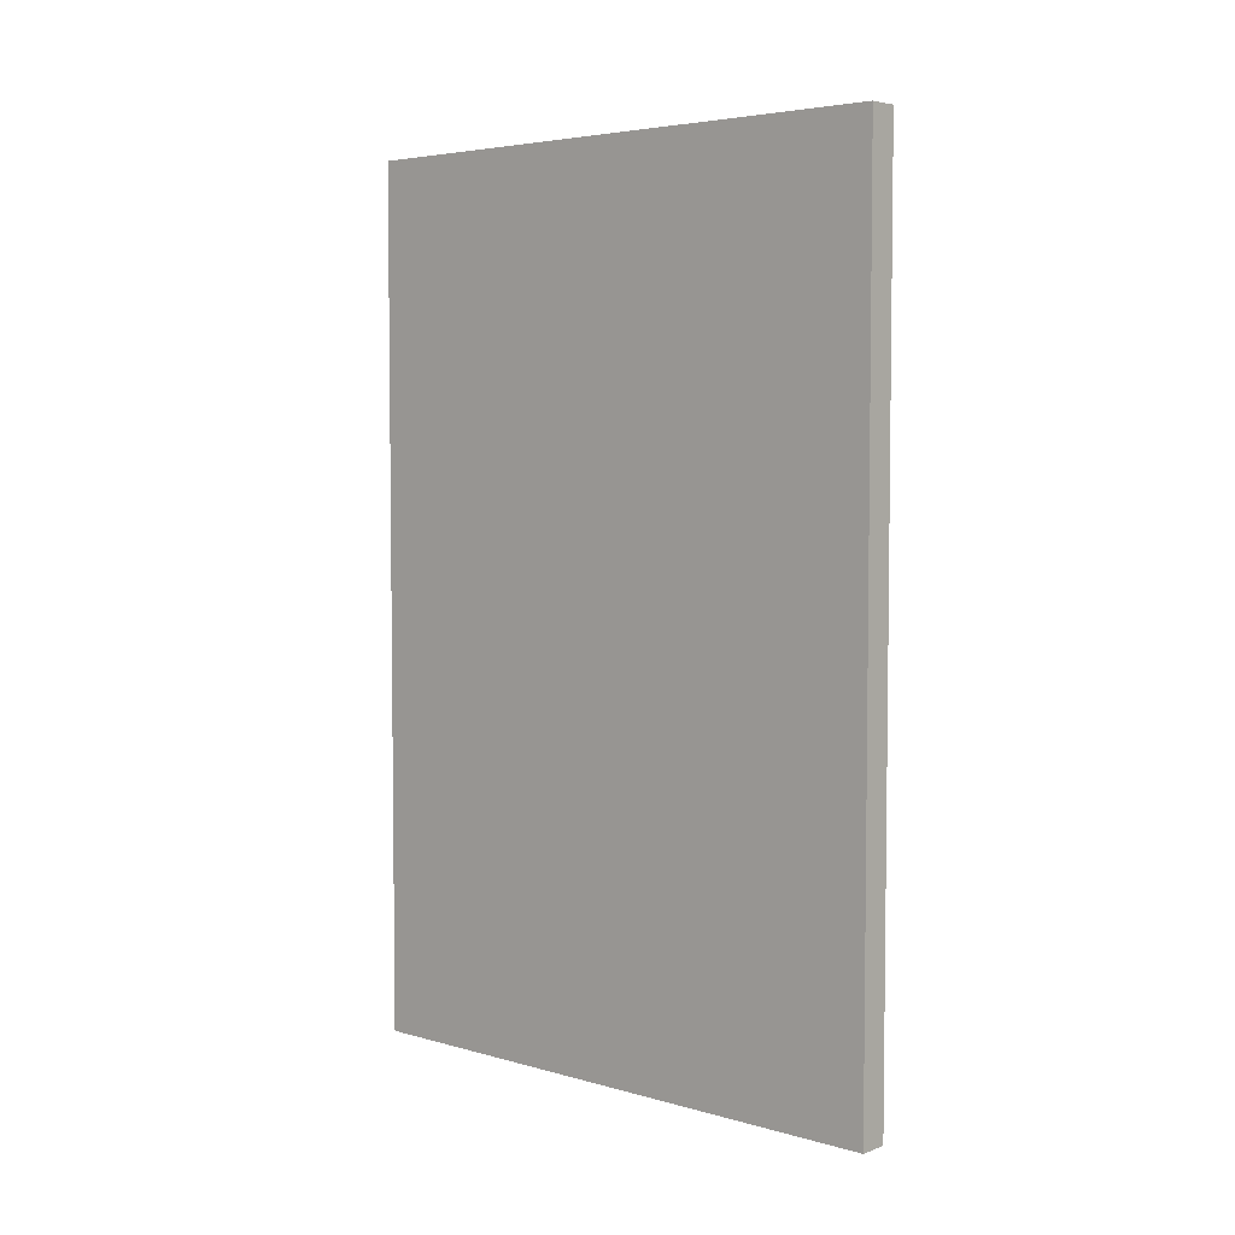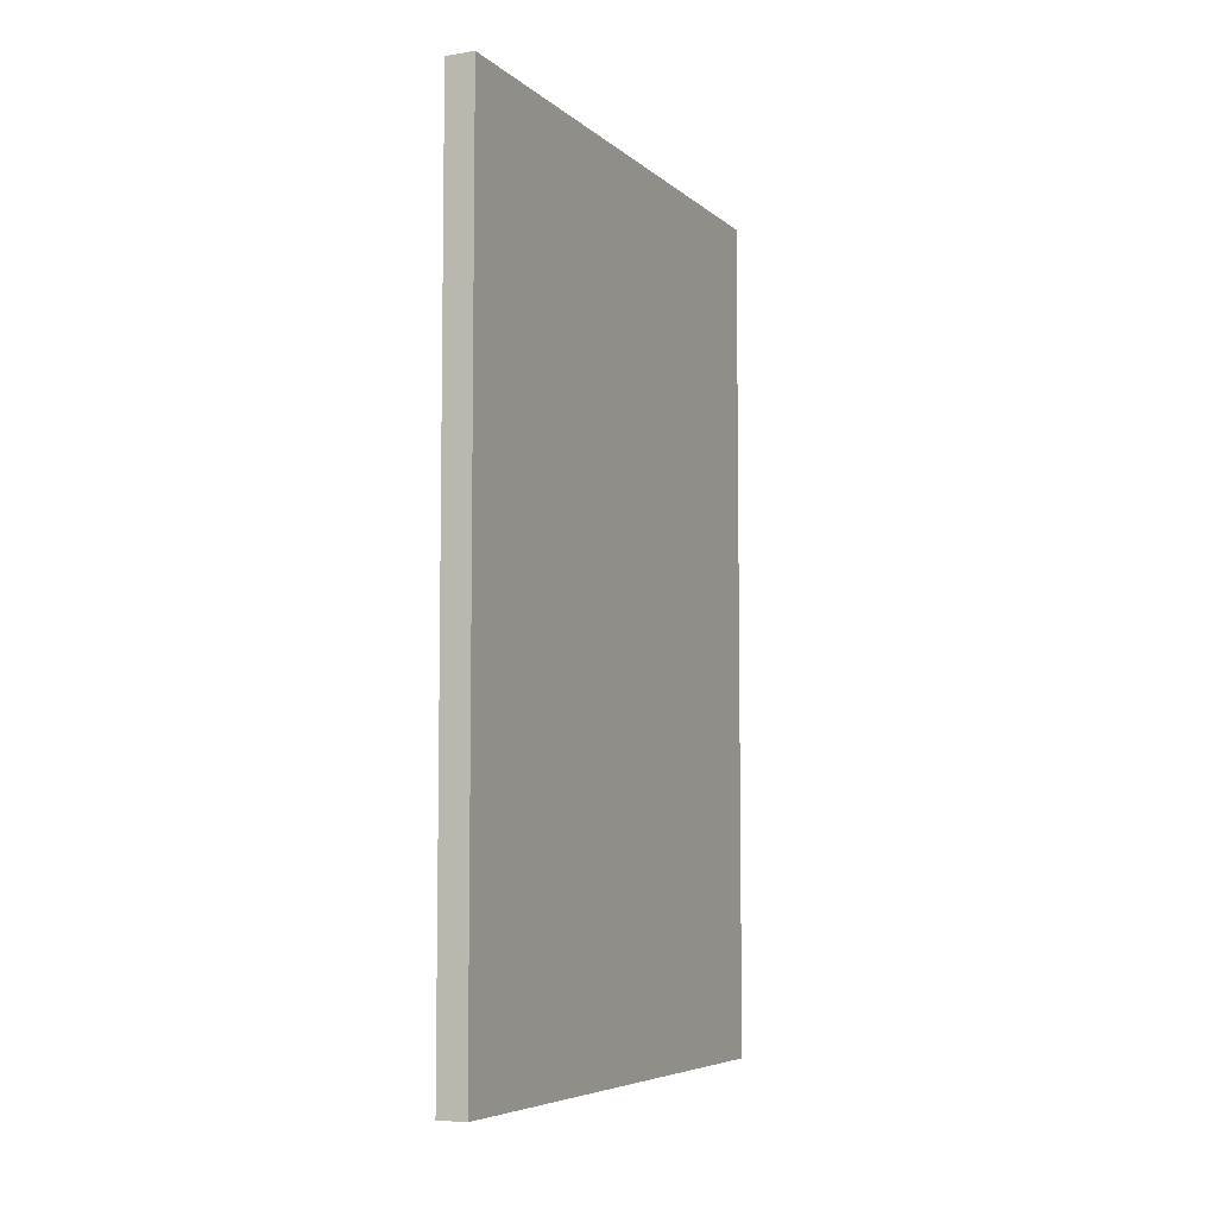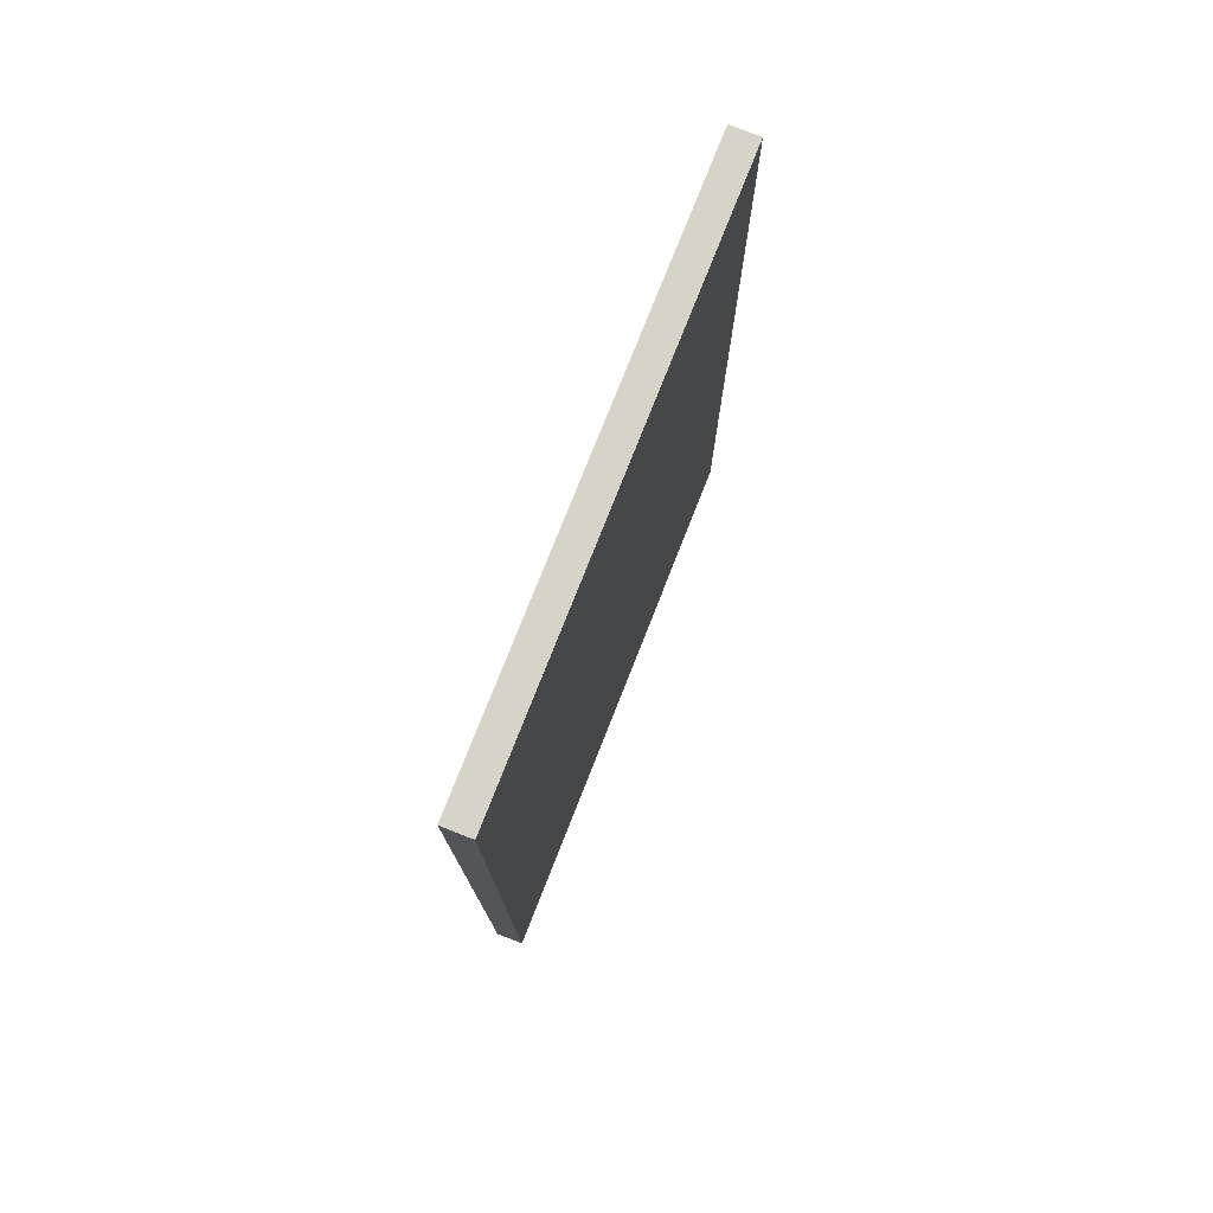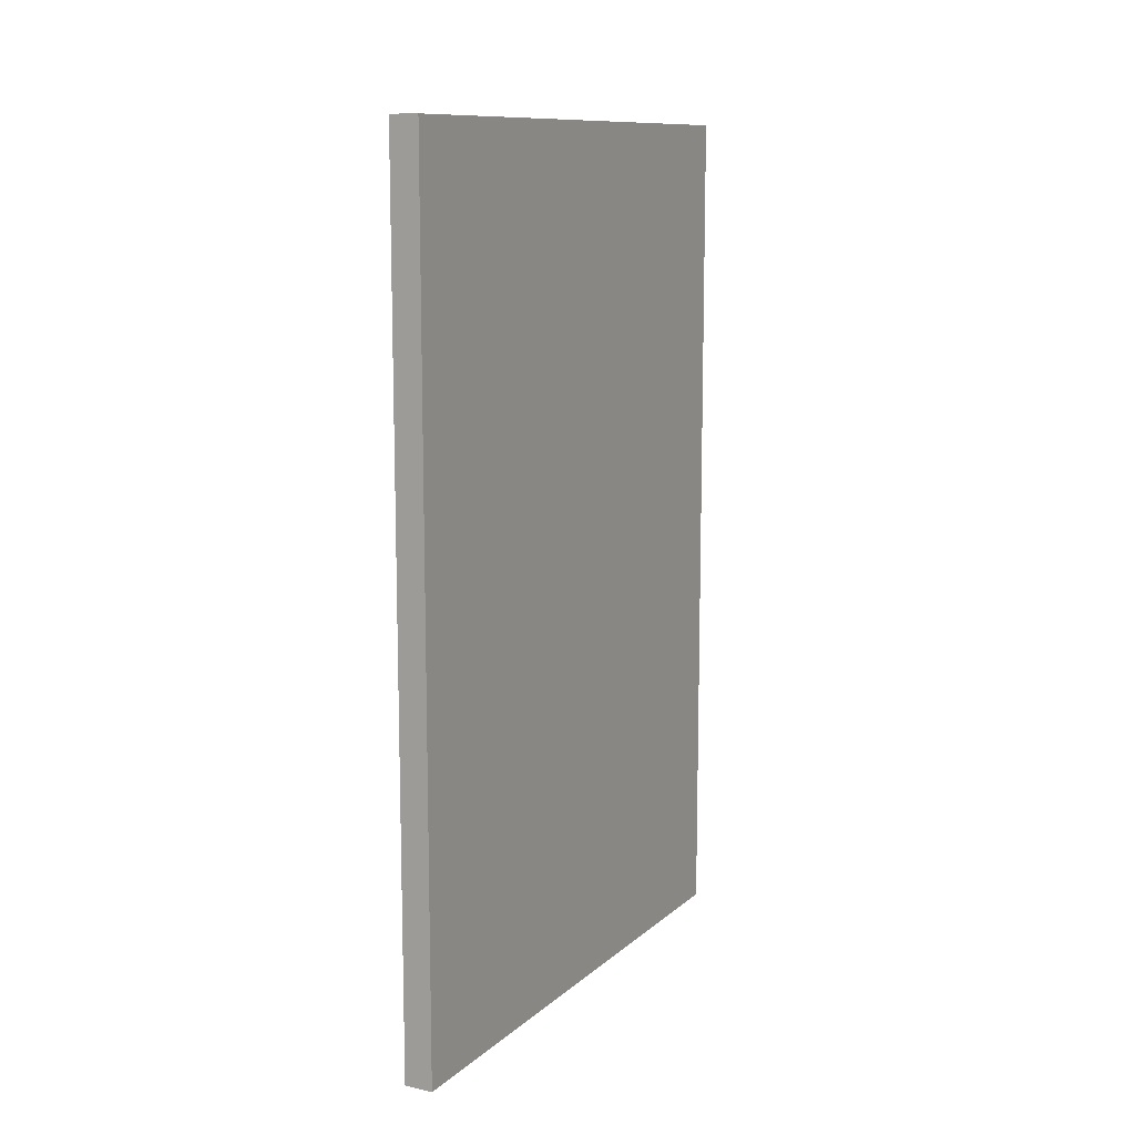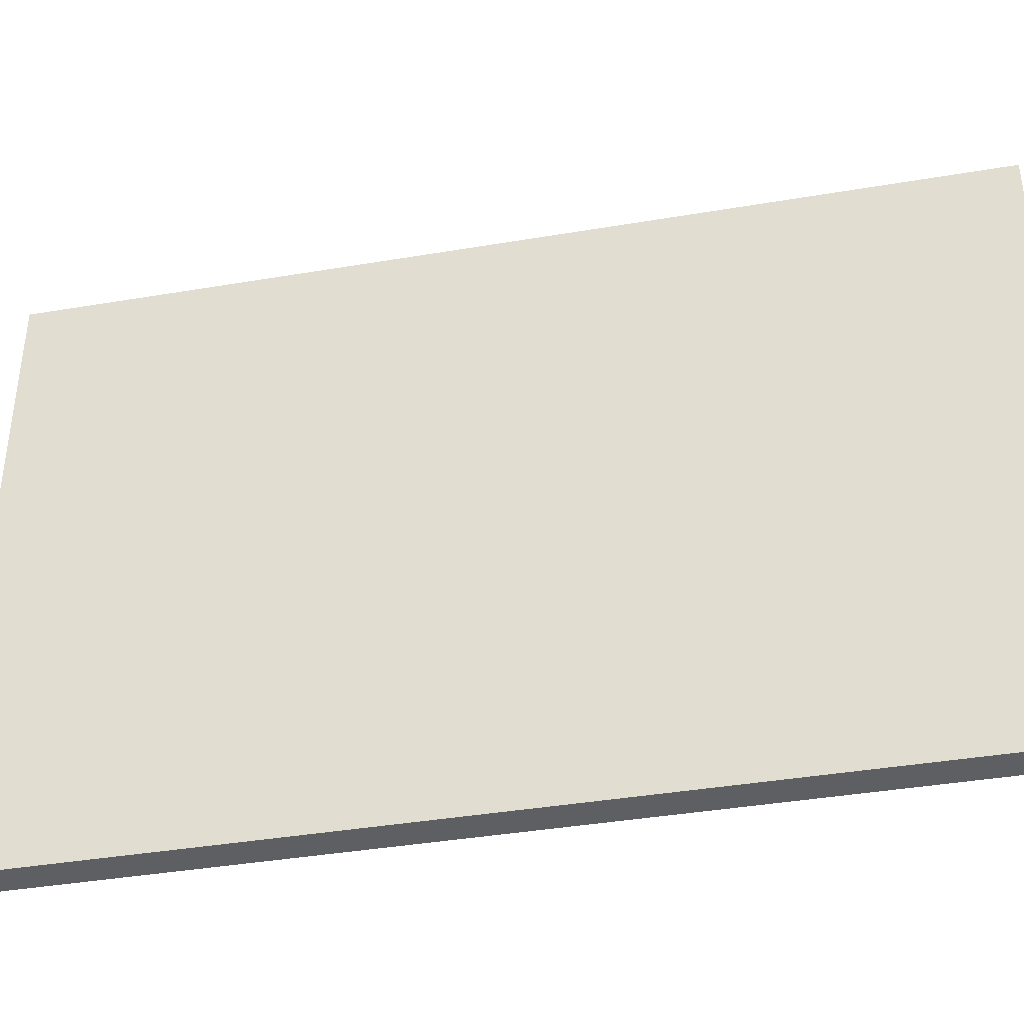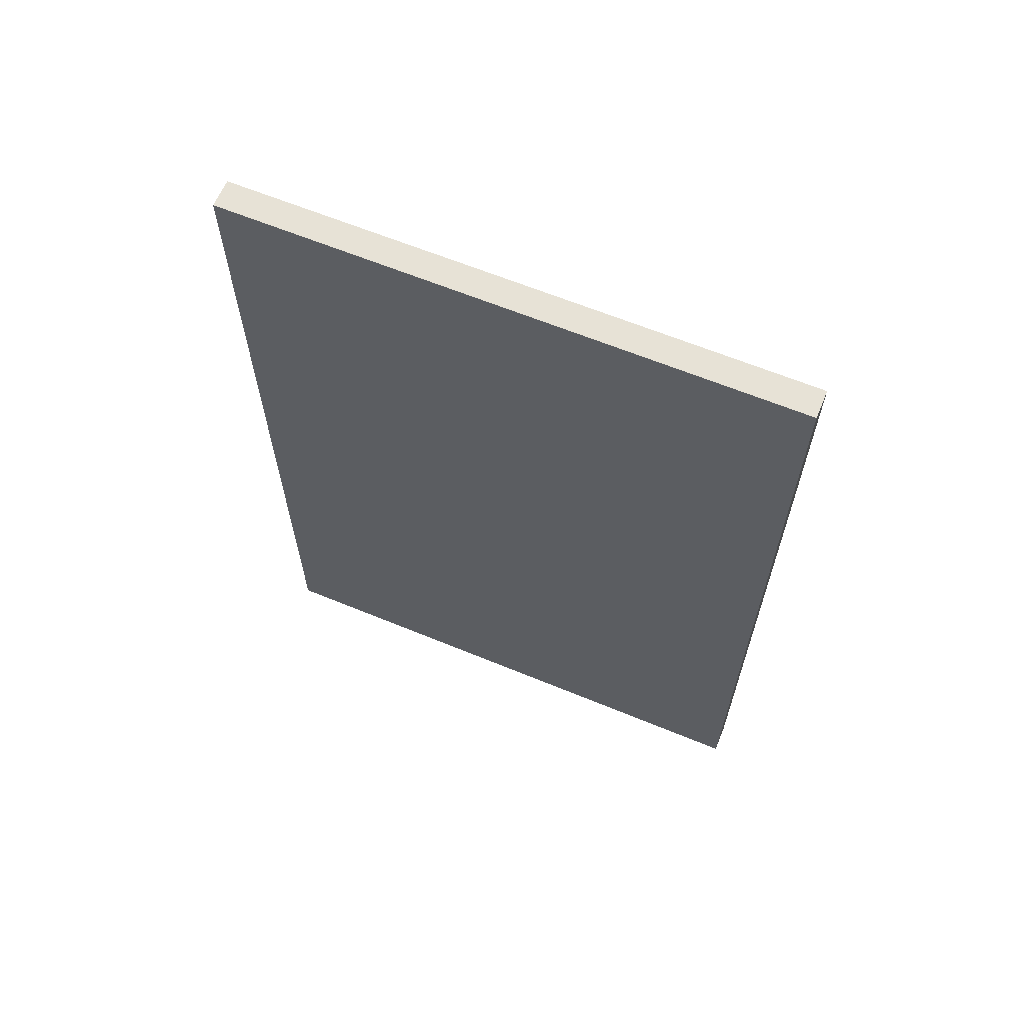
<metadata>
{"format":"obj","ext":"obj","renderer":"f3d","projection":"perspective","resolution":1024,"background":"white","views":[{"elev":4.6,"azim":-48.1,"up":"+Y"},{"elev":-6.3,"azim":25.2,"up":"+Y"},{"elev":76.4,"azim":-158.5,"up":"+Y"},{"elev":11.2,"azim":-152.0,"up":"+Y"},{"elev":-39.6,"azim":-78.1,"up":"+Z"},{"elev":63.7,"azim":112.6,"up":"+Y"}]}
</metadata>
<code>
o Door
v -0.1 0 2
v -0.1 6 2
v -0.1 0 -2
v -0.1 6 -2
v 0.1 0 2
v 0.1 6 2
v 0.1 0 -2
v 0.1 6 -2
f 1 2 4 3
f 3 4 8 7
f 7 8 6 5
f 5 6 2 1
f 3 7 5 1
f 8 4 2 6

</code>
